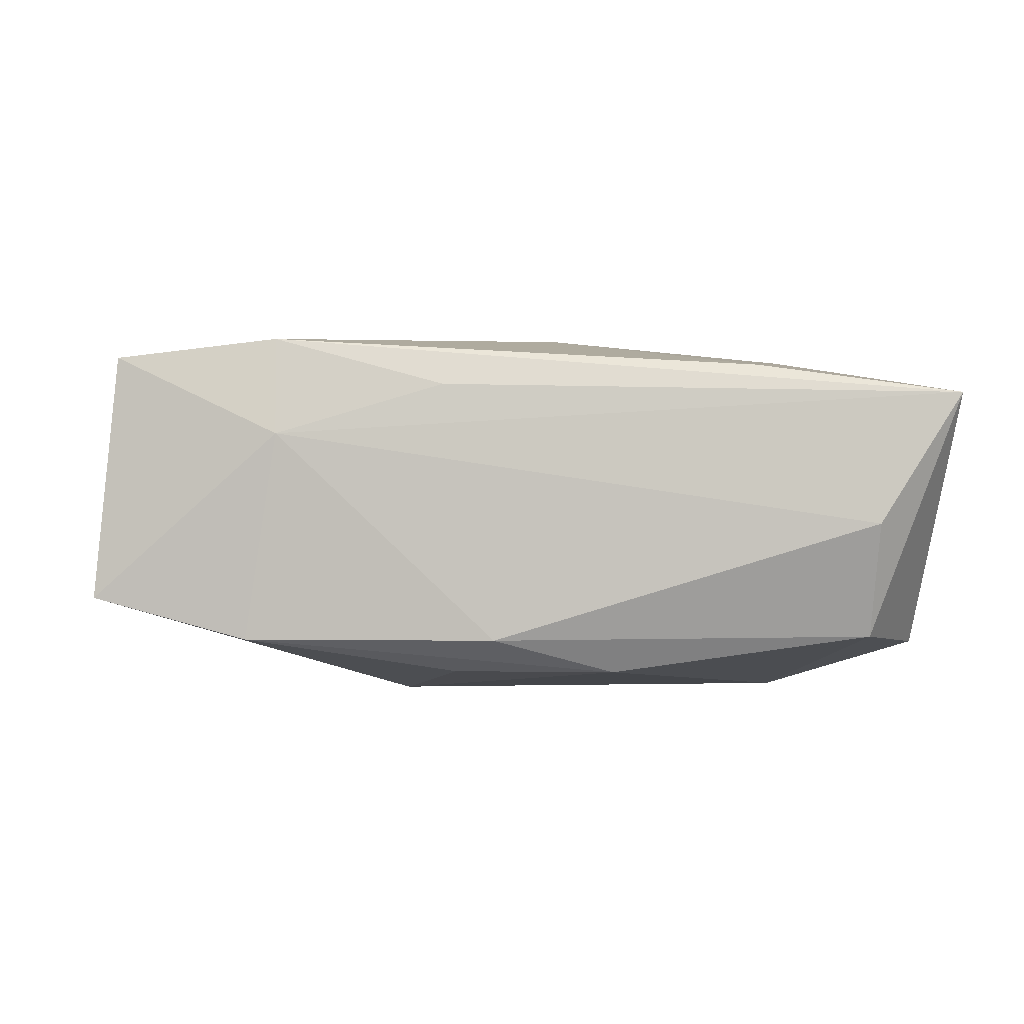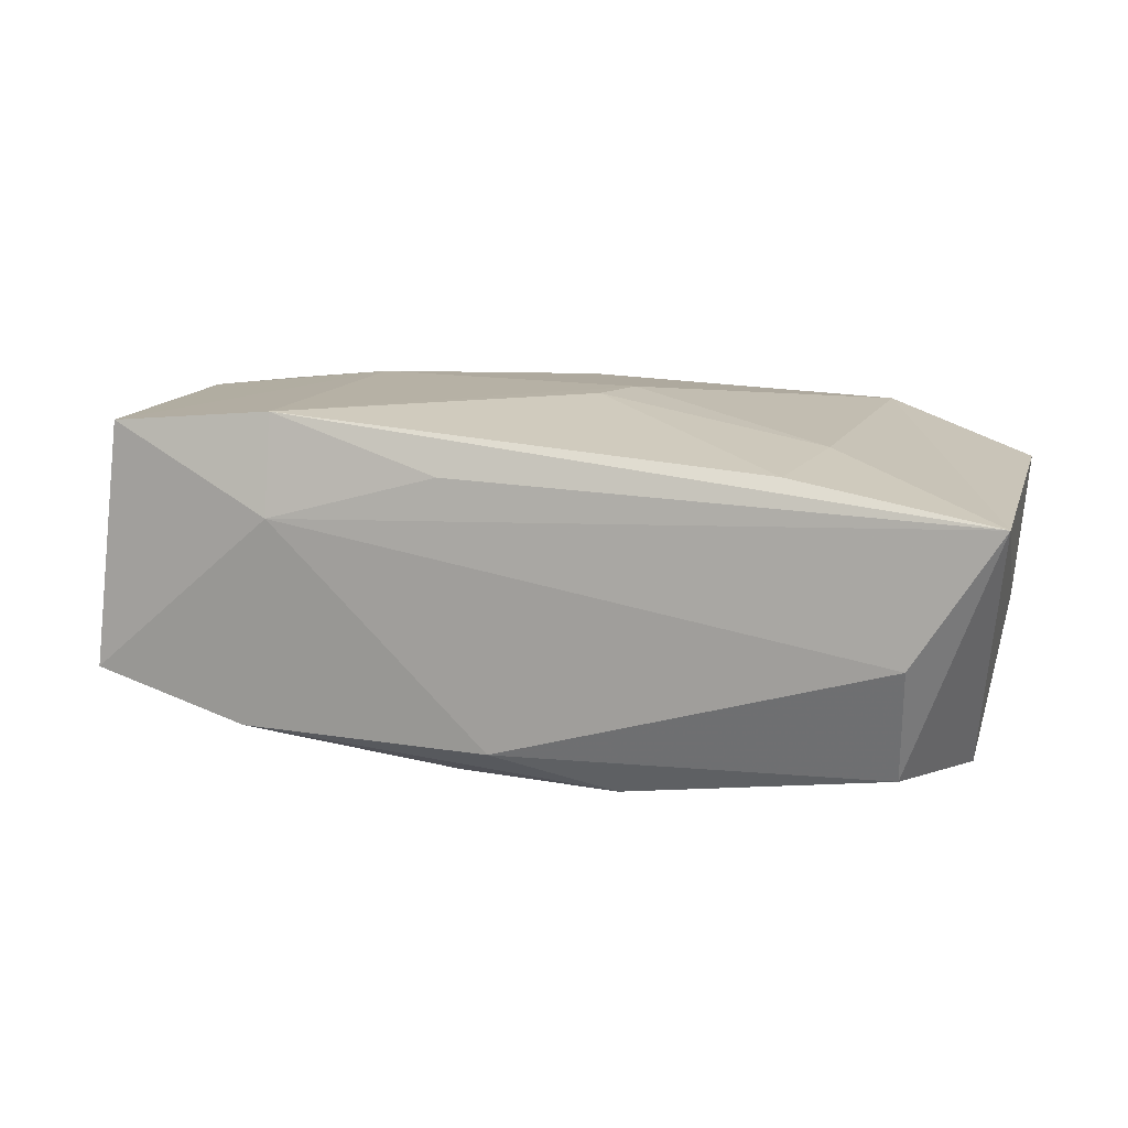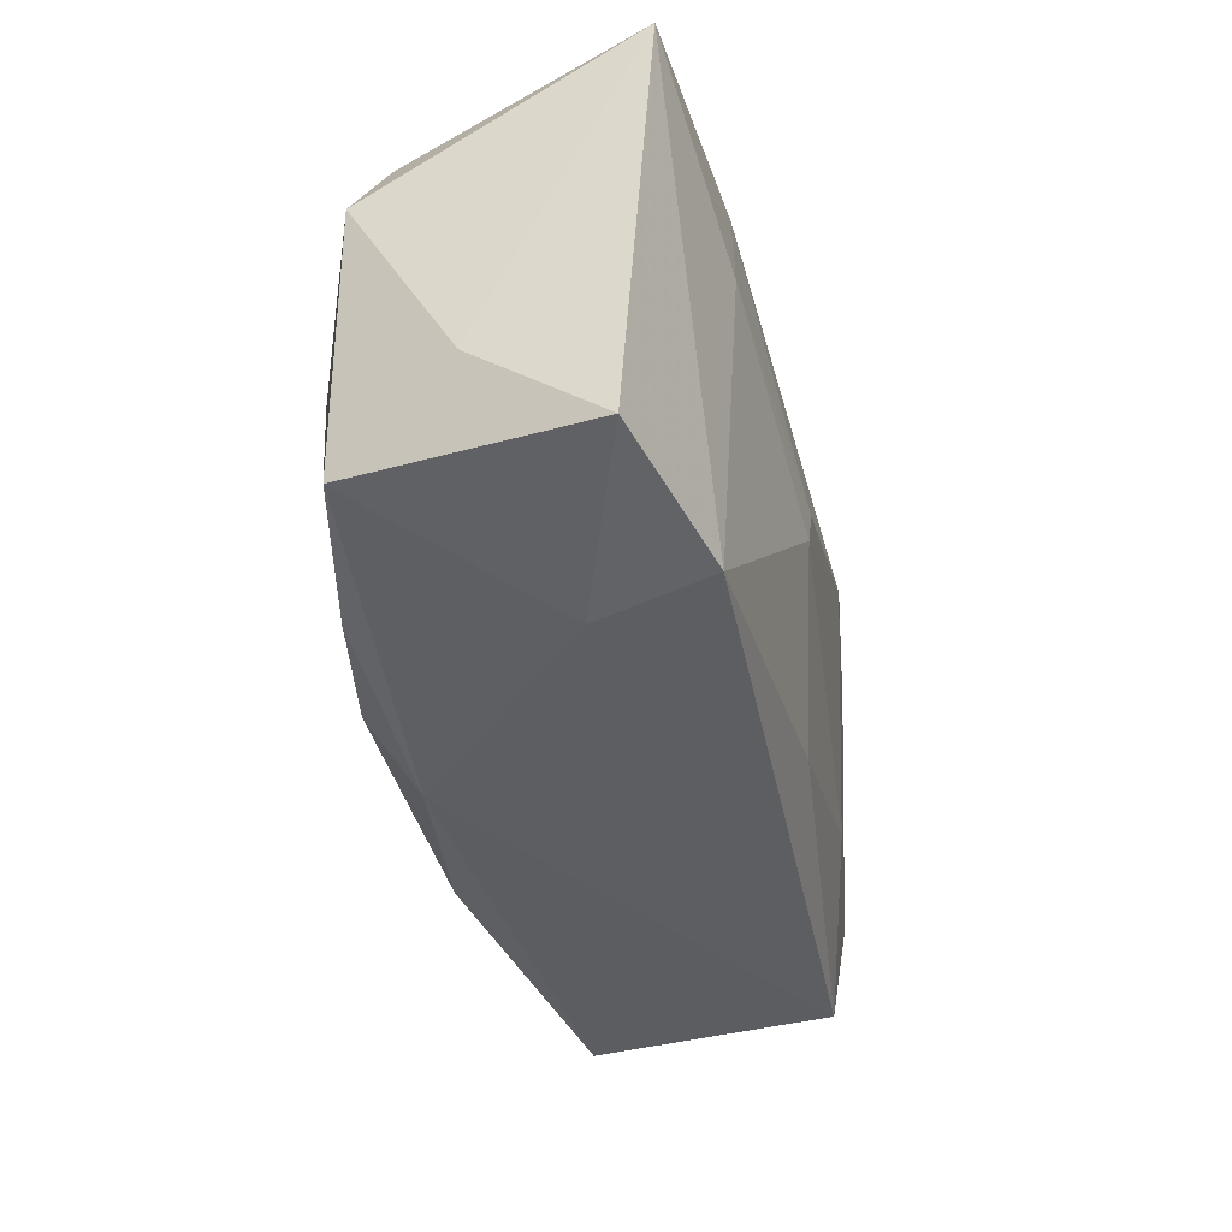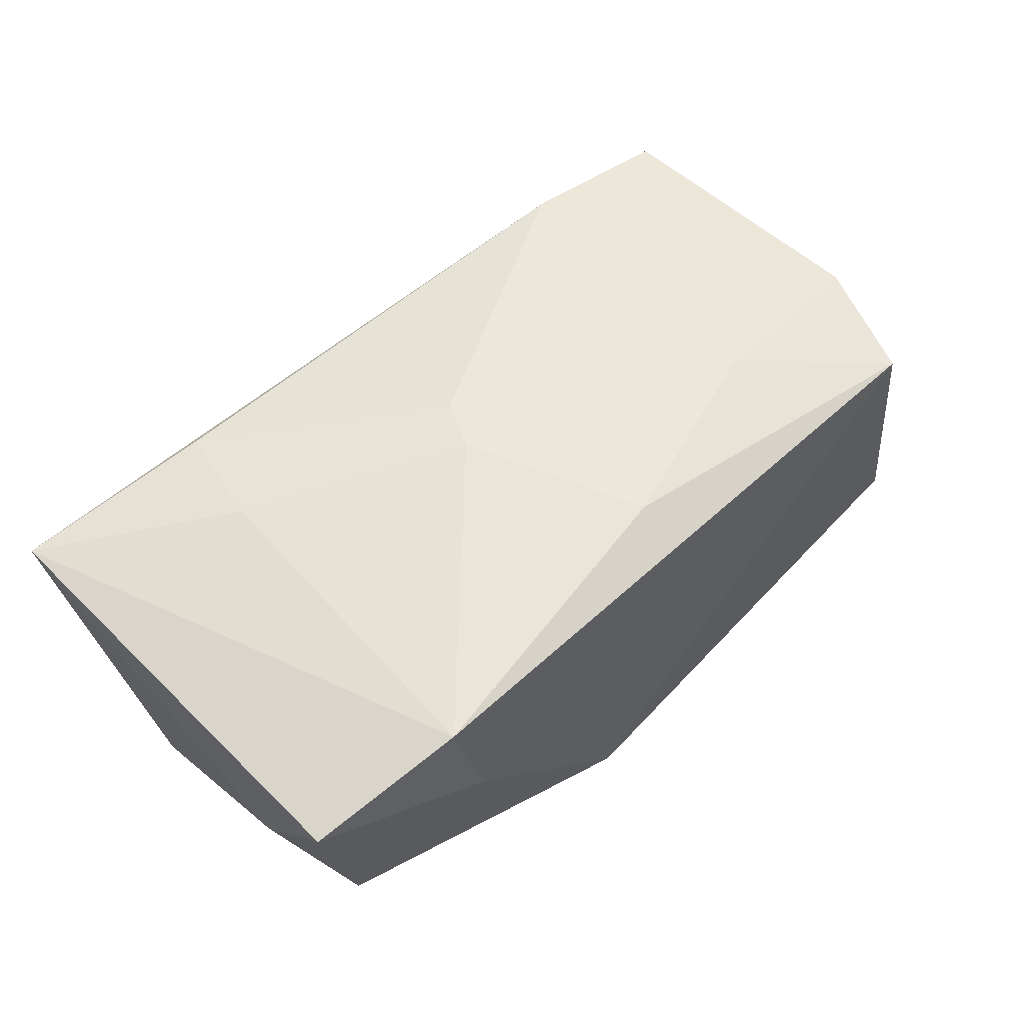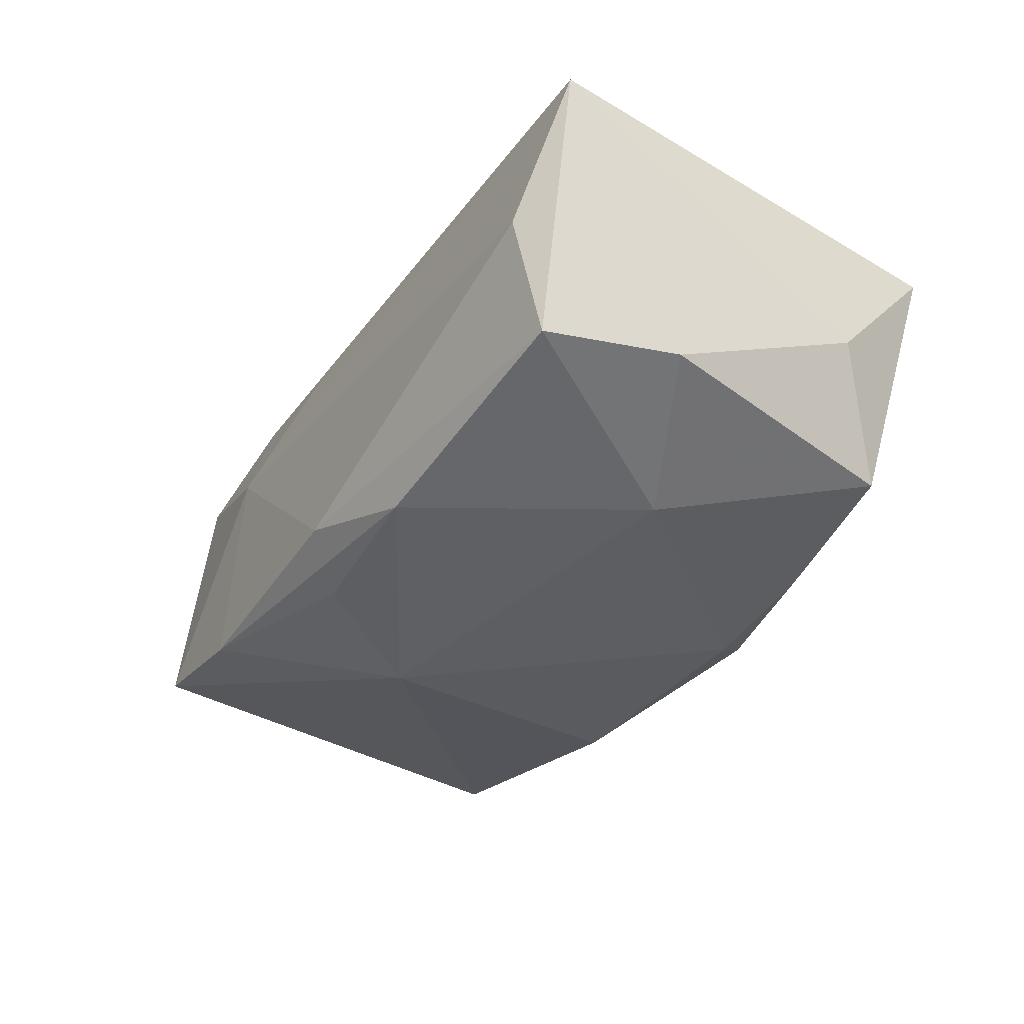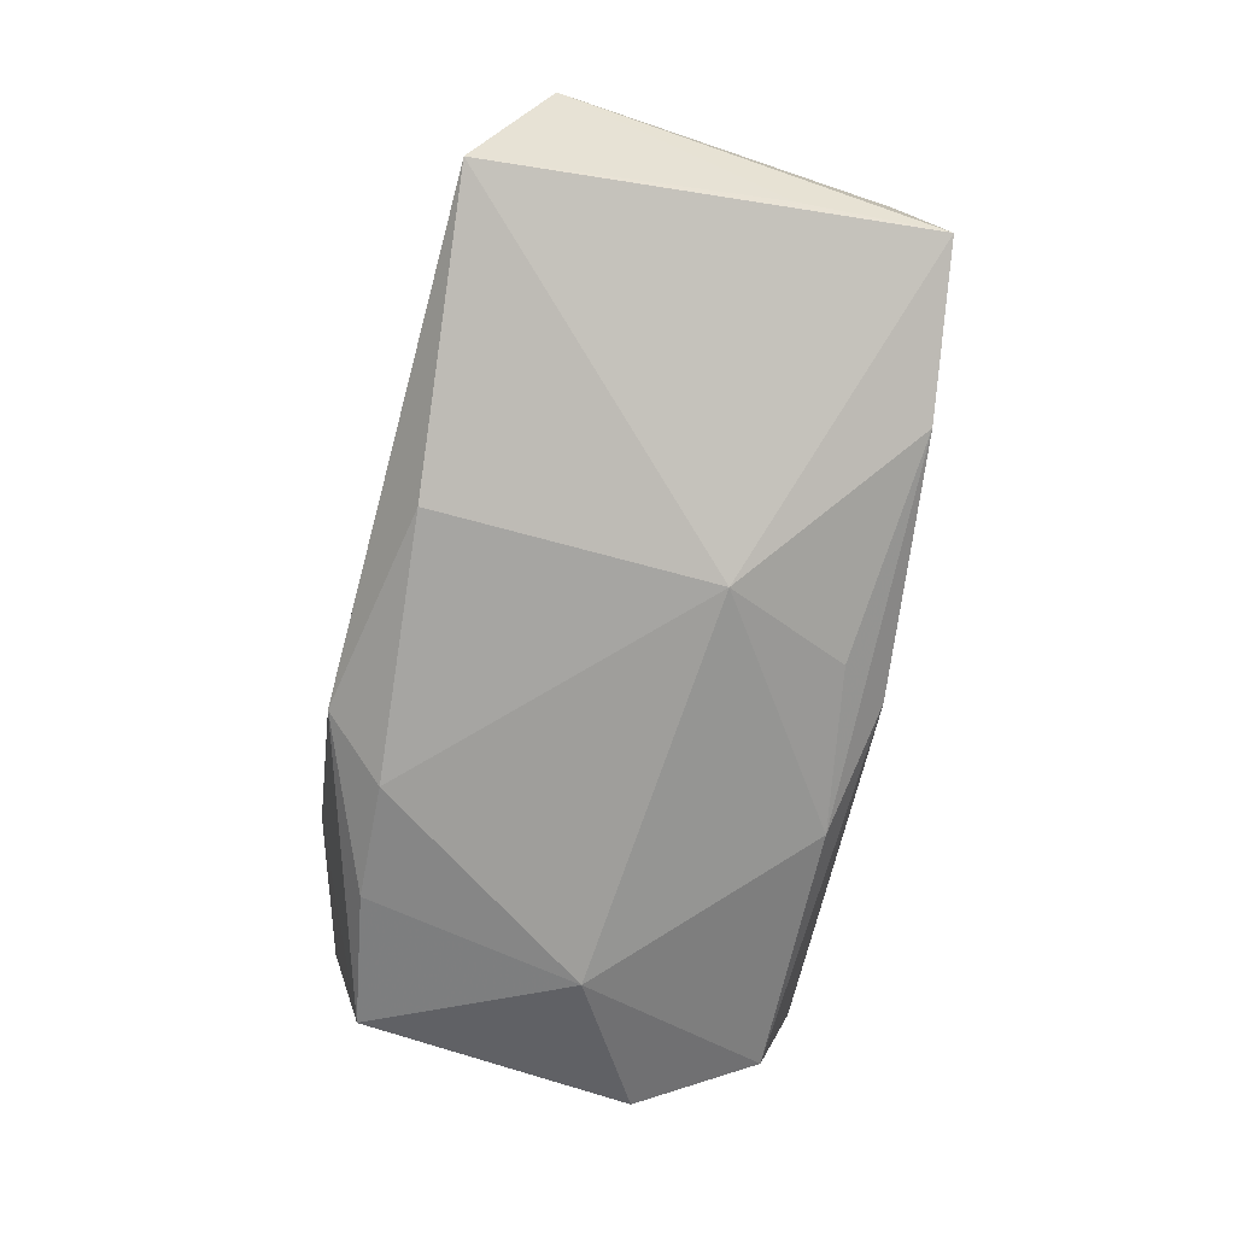
<metadata>
{"format":"obj","ext":"obj","renderer":"f3d","projection":"perspective","resolution":1024,"background":"white","views":[{"elev":2.2,"azim":-176.8,"up":"+Z"},{"elev":15.9,"azim":-163.8,"up":"+Z"},{"elev":-41.1,"azim":-78.2,"up":"+Y"},{"elev":53.0,"azim":-43.2,"up":"+Z"},{"elev":-37.3,"azim":-122.8,"up":"+Z"},{"elev":-70.8,"azim":79.3,"up":"+Z"}]}
</metadata>
<code>
v 0.03705 0.006127 -0.007134
v -0.02435 -0.02027 0.01208
v 0.006006 0.01878 0.01158
v 0.02053 0.01923 0.007308
v -0.03194 -0.01485 -0.01252
v 0.0333 -0.01826 0.01133
v 0.02332 0.01912 -0.01067
v -0.03675 -0.009469 -0.002587
v 0.03617 -0.01779 -0.009468
v -0.03832 0.01962 0.0108
v -0.03569 0.007953 -0.01165
v 0.03699 0.01795 -0.007184
v 0.005101 0.01638 -0.01365
v -0.005987 -0.02096 -0.01259
v 0.04046 -0.01218 0.001896
v -0.01981 -0.01616 -0.01482
v 0.03707 -0.007725 0.01238
v -0.02114 0.01784 0.01321
v -0.003119 0.003548 0.01592
v 0.01036 0.006368 -0.01636
v -0.03087 0.0177 -0.01024
v 0.03508 0.0163 0.01399
v -0.02327 0.008574 0.01366
v 0.001489 0.02045 -0.0105
v -0.0233 0.001708 -0.01636
v -0.005051 -0.0007246 0.01579
v -0.009818 -0.01606 -0.01636
v -0.03138 0.02077 -0.0003353
v 0.01184 -0.01671 -0.01524
v 0.002575 -0.01533 0.01385
v -0.03732 -0.01814 0.007946
v 0.02086 -0.00933 0.01421
v -0.02188 -0.02096 0.002542
v -0.008727 0.01797 -0.01346
v 0.02092 0.01678 0.0156
f 20 9 29
f 29 9 14
f 6 9 15
f 14 9 6
f 12 9 20
f 20 7 12
f 12 22 15
f 18 35 10
f 4 35 22
f 22 12 4
f 4 12 7
f 27 29 14
f 20 29 27
f 32 35 26
f 22 35 32
f 15 22 17
f 17 6 15
f 22 32 17
f 17 32 6
f 15 9 1
f 1 12 15
f 9 12 1
f 13 7 20
f 20 34 13
f 13 34 7
f 21 11 10
f 26 35 19
f 35 18 19
f 10 4 28
f 28 21 10
f 10 35 3
f 3 4 10
f 35 4 3
f 25 34 20
f 20 27 25
f 11 21 25
f 25 21 34
f 10 31 2
f 11 25 5
f 24 4 7
f 24 28 4
f 7 34 24
f 34 21 24
f 21 28 24
f 33 2 31
f 33 5 14
f 31 5 33
f 14 6 33
f 6 2 33
f 6 32 30
f 30 2 6
f 30 32 26
f 26 2 30
f 23 2 26
f 10 2 23
f 23 18 10
f 26 19 23
f 23 19 18
f 16 27 14
f 14 5 16
f 16 25 27
f 16 5 25
f 11 5 8
f 8 5 31
f 10 11 8
f 8 31 10

</code>
